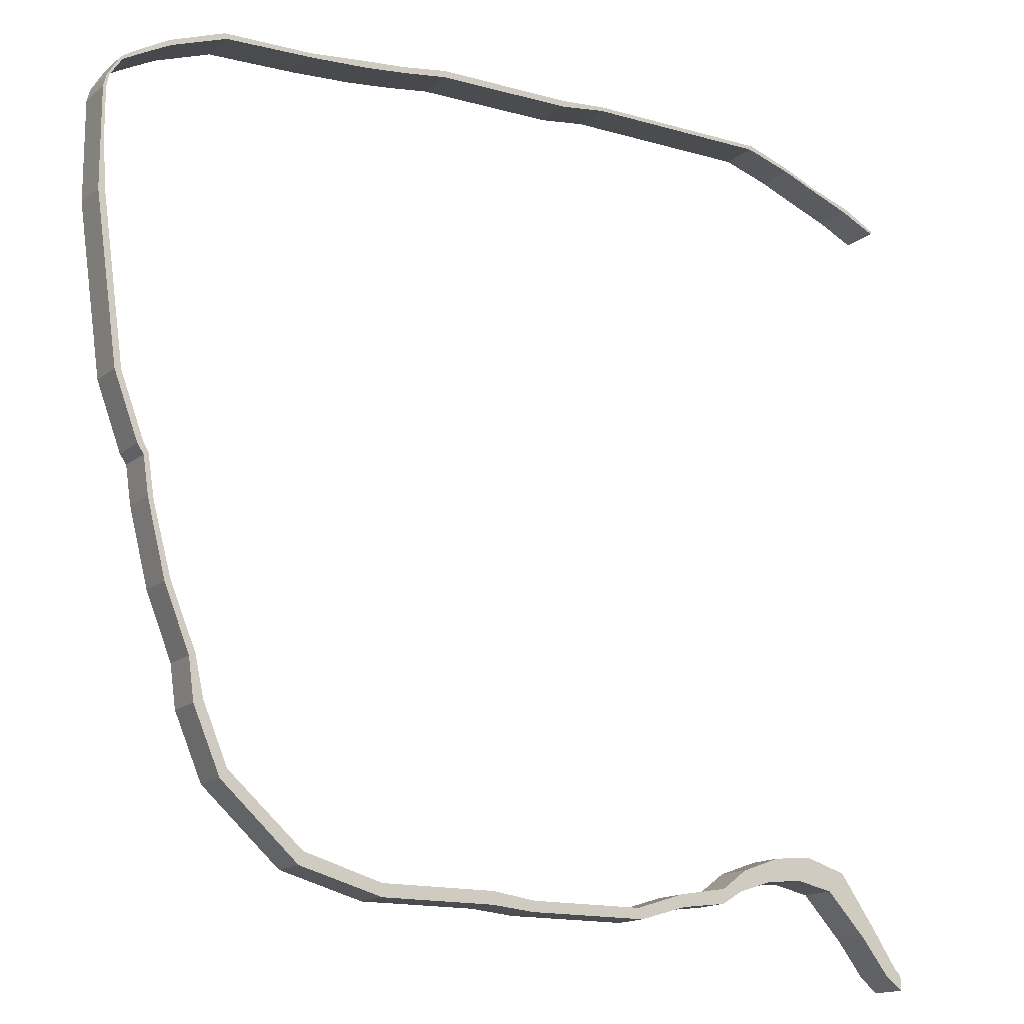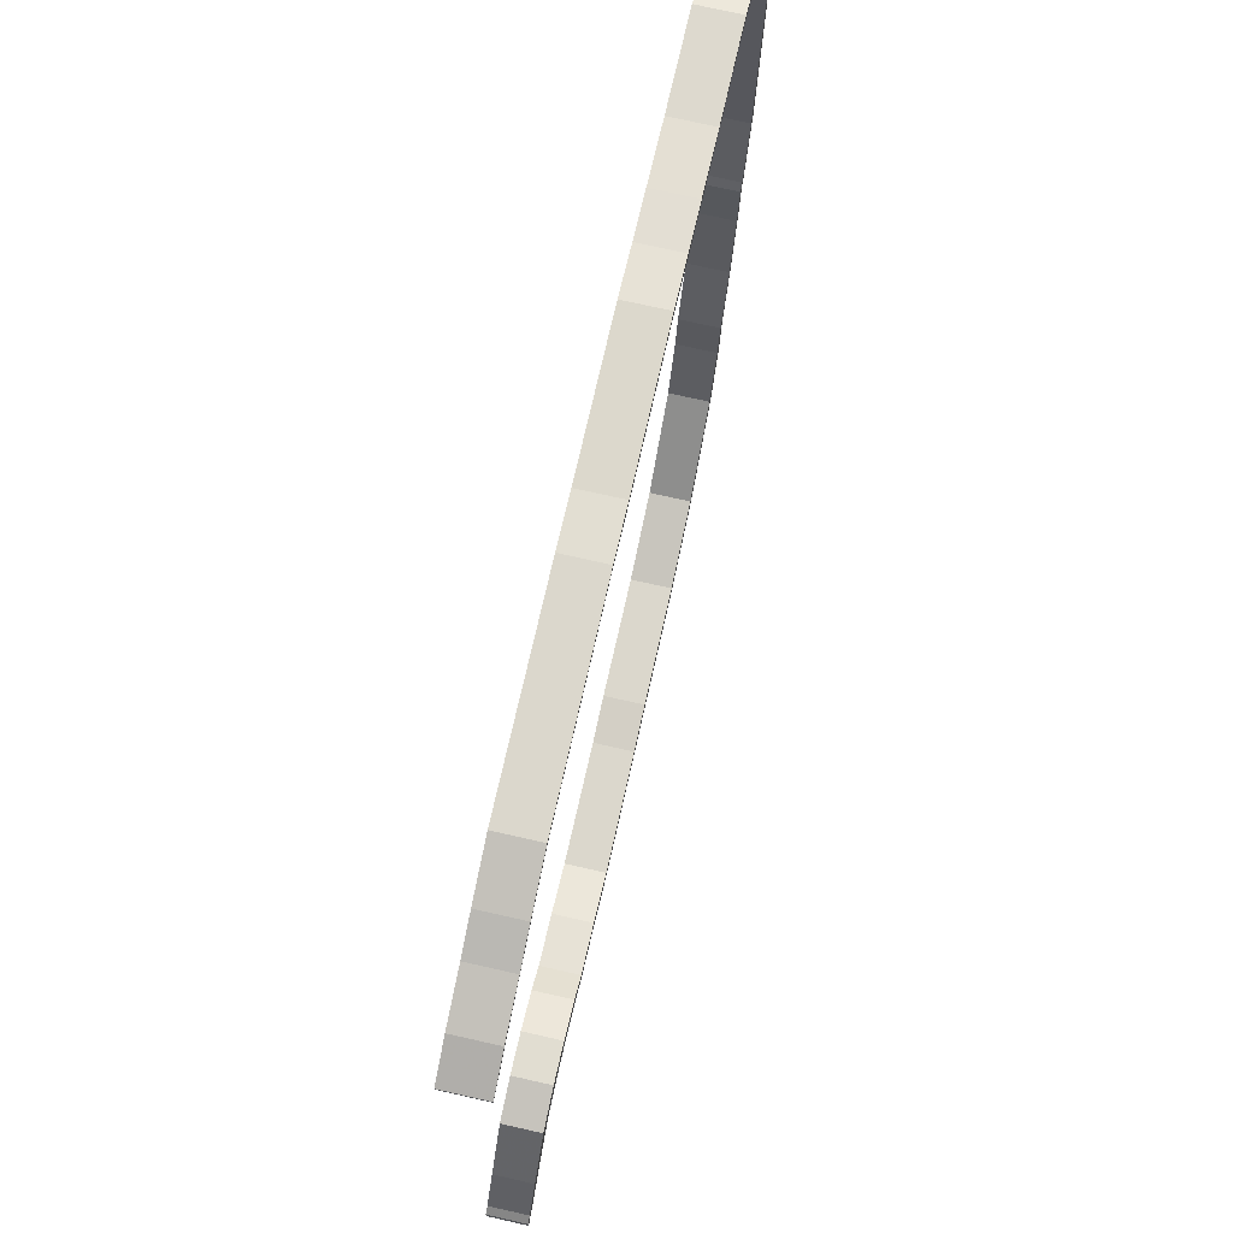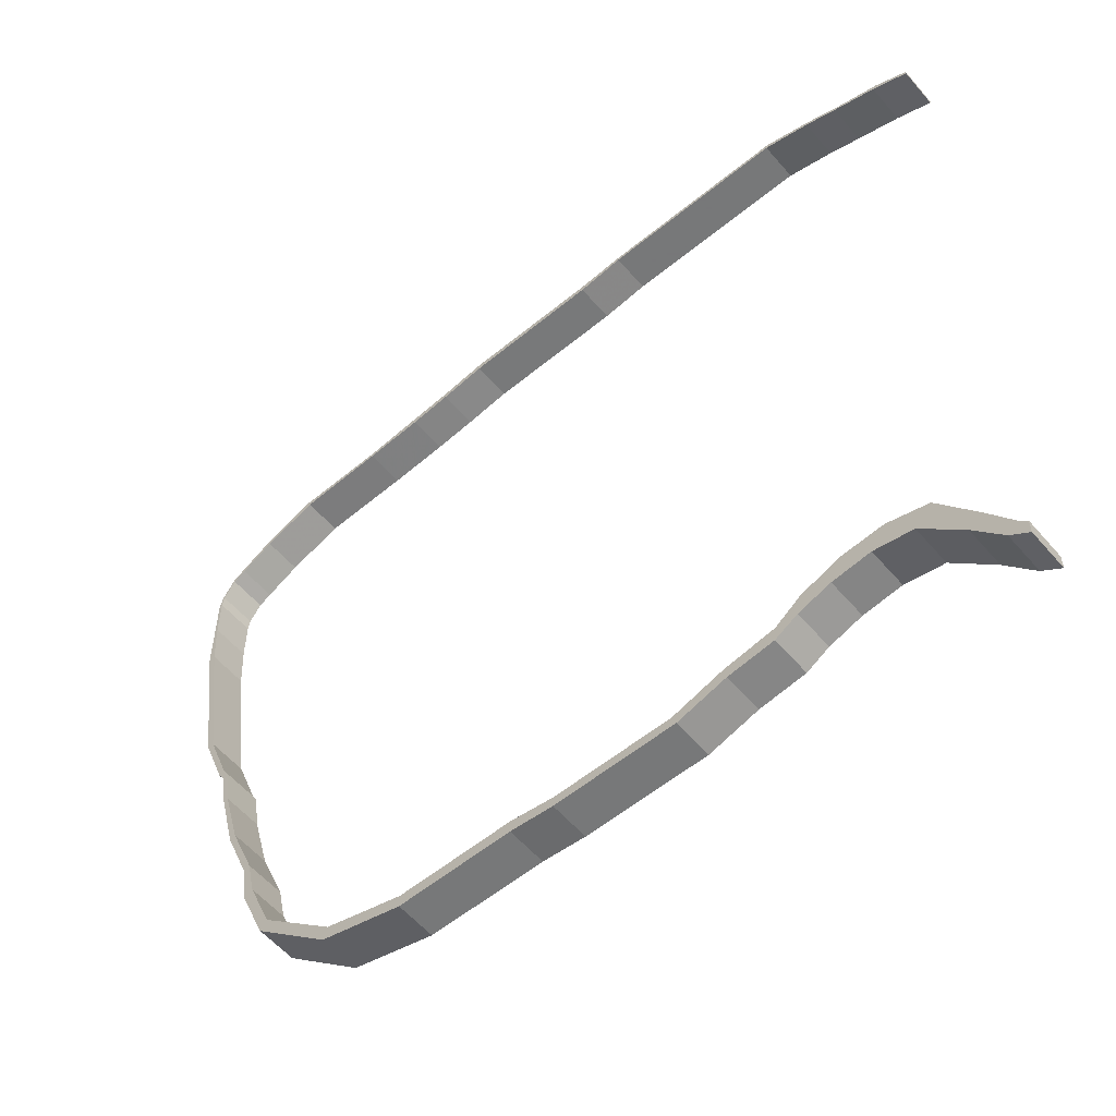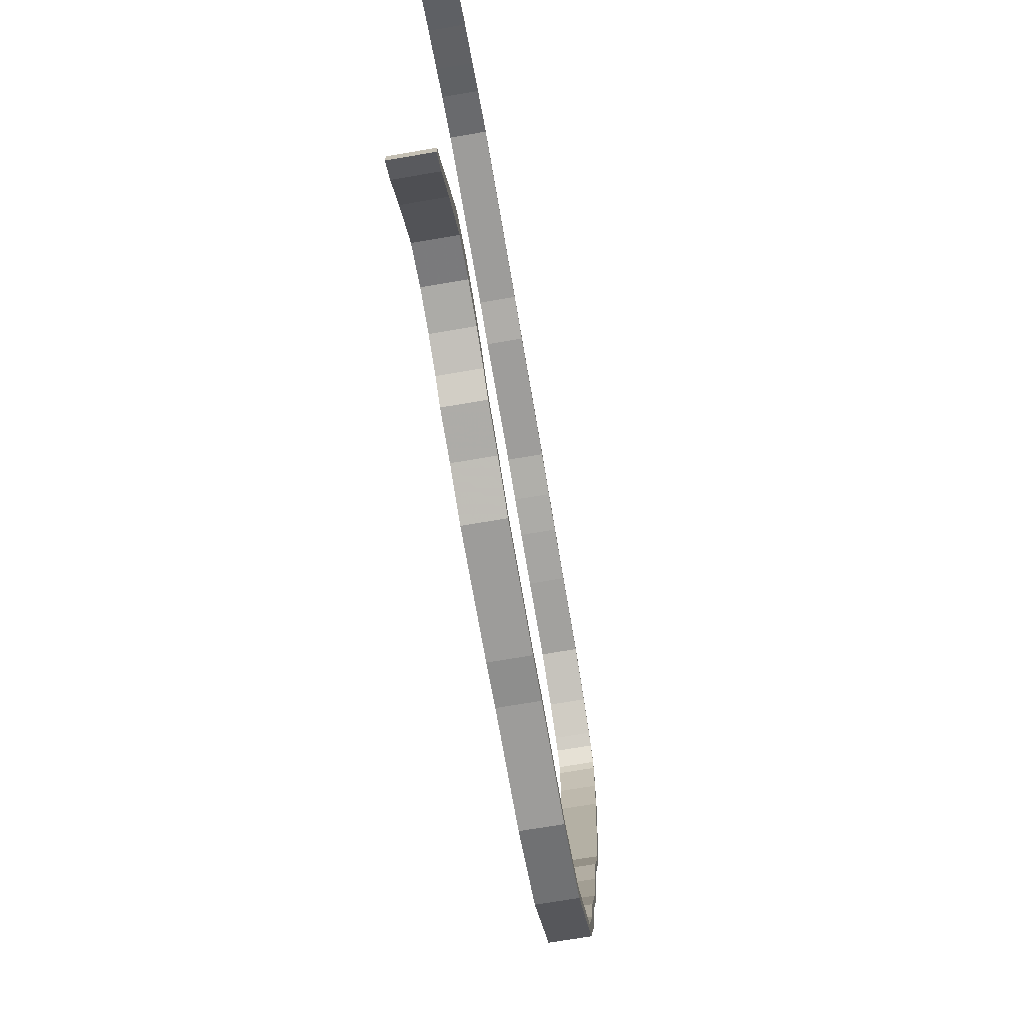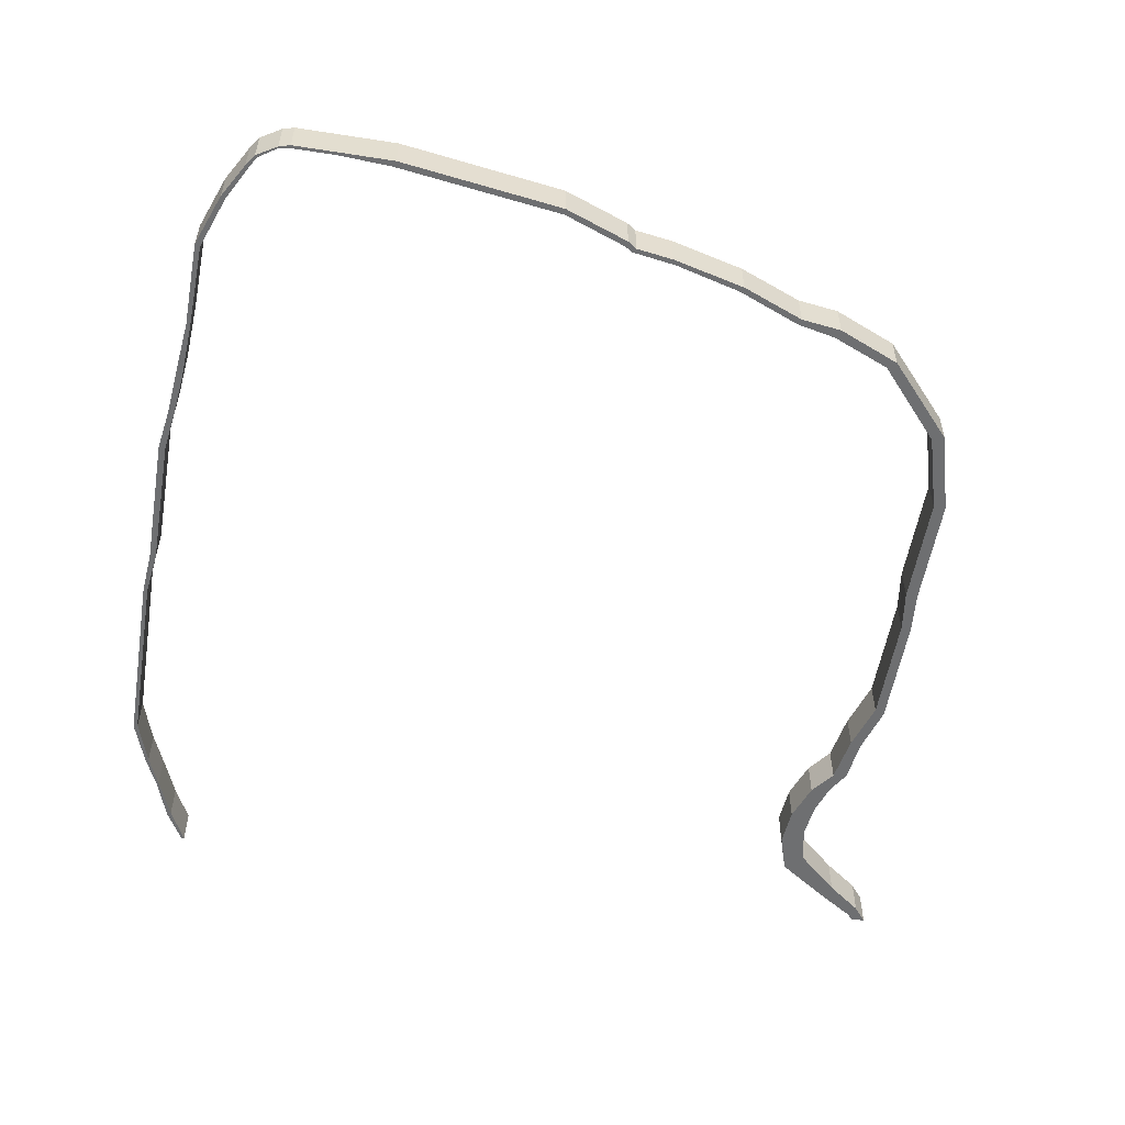
<metadata>
{"format":"obj","ext":"obj","renderer":"f3d","projection":"perspective","resolution":1024,"background":"white","views":[{"elev":-15.2,"azim":148.5,"up":"+Z"},{"elev":73.1,"azim":-77.3,"up":"+Z"},{"elev":-57.3,"azim":-139.7,"up":"+Z"},{"elev":-70.1,"azim":-80.3,"up":"+Z"},{"elev":-54.6,"azim":80.6,"up":"+Y"}]}
</metadata>
<code>
v -8.833 0.07066 -6.707
v -8.833 0.07066 -6.611
v -8.787 0.07066 -6.566
v -8.716 0.07066 -6.617
v -8.628 0.07066 -6.328
v -8.833 0.07066 -1.434
v -8.833 0.07066 -1.413
v -8.614 0.07066 -1.294
v -8.596 0.07066 -1.319
v -8.536 0.07066 -6.383
v -8.377 0.07066 -5.974
v -8.323 0.07066 -1.196
v -8.309 0.07066 -1.21
v -8.268 0.07066 -6.097
v -8.114 0.07066 -1.105
v -8.112 0.07066 -5.892
v -8.096 0.07066 -1.123
v -8.016 0.07066 -6.042
v -7.85 0.07066 -5.912
v -7.798 0.07066 -0.9983
v -7.785 0.07066 -1.026
v -7.769 0.07066 -6.07
v -7.592 0.07066 -6.004
v -7.559 0.07066 -6.139
v -7.424 0.07066 -6.131
v -7.413 0.07066 -6.226
v -7.115 0.07066 -6.262
v -7.098 0.07066 -6.185
v -6.797 0.07066 -6.356
v -6.769 0.07066 -6.288
v -6.561 0.07066 -0.9983
v -6.558 0.07066 -1.026
v -6.251 0.07066 -1.066
v -6.251 0.07066 -1.026
v -6.013 0.07066 -6.288
v -6.008 0.07066 -6.356
v -5.727 0.07066 -6.329
v -5.727 0.07066 -6.247
v -5.354 0.07066 -1.076
v -5.353 0.07066 -1.032
v -5.052 0.07066 -1.119
v -5.052 0.07066 -1.079
v -4.977 0.07066 -6.329
v -4.977 0.07066 -6.247
v -4.779 0.07066 -1.15
v -4.77 0.07066 -1.106
v -4.459 0.07066 -6.097
v -4.432 0.07066 -6.179
v -4.394 0.07066 -1.176
v -4.388 0.07066 -1.148
v -3.968 0.07066 -5.664
v -3.924 0.07066 -5.723
v -3.819 0.07066 -1.196
v -3.805 0.07066 -5.279
v -3.805 0.07066 -1.162
v -3.746 0.07066 -5.308
v -3.751 0.07066 -5.027
v -3.71 0.07066 -5.04
v -3.578 0.07066 -4.608
v -3.543 0.07066 -4.628
v -3.459 0.07066 -4.167
v -3.458 0.07066 -1.328
v -3.445 0.07066 -1.298
v -3.421 0.07066 -4.145
v -3.414 0.07066 -3.881
v -3.385 0.07066 -3.902
v -3.381 0.07066 -3.829
v -3.343 0.07066 -3.842
v -3.233 0.07066 -1.448
v -3.226 0.07066 -3.418
v -3.215 0.07066 -1.43
v -3.185 0.07066 -3.418
v -3.149 0.07066 -1.497
v -3.138 0.07066 -1.483
v -3.076 0.07066 -2.328
v -3.069 0.07066 -1.619
v -3.056 0.07066 -1.619
v -3.056 0.07066 -1.694
v -3.035 0.07066 -2.341
v -3.056 0.07066 -1.994
v -3.035 0.07066 -1.694
v -8.787 -0.1827 -6.566
v -8.833 -0.1827 -6.611
v -8.833 -0.1827 -6.707
v -8.716 -0.1827 -6.617
v -8.628 -0.1827 -6.328
v -8.614 -0.1827 -1.294
v -8.833 -0.1827 -1.413
v -8.833 -0.1827 -1.434
v -8.596 -0.1827 -1.319
v -8.536 -0.1827 -6.383
v -8.377 -0.1827 -5.974
v -8.323 -0.1827 -1.196
v -8.309 -0.1827 -1.21
v -8.268 -0.1827 -6.097
v -8.114 -0.1827 -1.105
v -8.112 -0.1827 -5.892
v -8.096 -0.1827 -1.123
v -8.016 -0.1827 -6.042
v -7.85 -0.1827 -5.912
v -7.798 -0.1827 -0.9983
v -7.785 -0.1827 -1.026
v -7.769 -0.1827 -6.07
v -7.592 -0.1827 -6.004
v -7.559 -0.1827 -6.139
v -7.424 -0.1827 -6.131
v -7.413 -0.1827 -6.226
v -7.115 -0.1827 -6.262
v -7.098 -0.1827 -6.185
v -6.797 -0.1827 -6.356
v -6.769 -0.1827 -6.288
v -6.561 -0.1827 -0.9983
v -6.558 -0.1827 -1.026
v -6.251 -0.1827 -1.026
v -6.251 -0.1827 -1.066
v -6.013 -0.1827 -6.288
v -6.008 -0.1827 -6.356
v -5.727 -0.1827 -6.247
v -5.727 -0.1827 -6.329
v -5.354 -0.1827 -1.076
v -5.353 -0.1827 -1.032
v -5.052 -0.1827 -1.079
v -5.052 -0.1827 -1.119
v -4.977 -0.1827 -6.247
v -4.977 -0.1827 -6.329
v -4.779 -0.1827 -1.15
v -4.77 -0.1827 -1.106
v -4.459 -0.1827 -6.097
v -4.432 -0.1827 -6.179
v -4.394 -0.1827 -1.176
v -4.388 -0.1827 -1.148
v -3.968 -0.1827 -5.664
v -3.924 -0.1827 -5.723
v -3.819 -0.1827 -1.196
v -3.805 -0.1827 -1.162
v -3.805 -0.1827 -5.279
v -3.746 -0.1827 -5.308
v -3.751 -0.1827 -5.027
v -3.71 -0.1827 -5.04
v -3.578 -0.1827 -4.608
v -3.543 -0.1827 -4.628
v -3.459 -0.1827 -4.167
v -3.458 -0.1827 -1.328
v -3.445 -0.1827 -1.298
v -3.421 -0.1827 -4.145
v -3.414 -0.1827 -3.881
v -3.385 -0.1827 -3.902
v -3.381 -0.1827 -3.829
v -3.343 -0.1827 -3.842
v -3.233 -0.1827 -1.448
v -3.226 -0.1827 -3.418
v -3.215 -0.1827 -1.43
v -3.185 -0.1827 -3.418
v -3.149 -0.1827 -1.497
v -3.138 -0.1827 -1.483
v -3.076 -0.1827 -2.328
v -3.069 -0.1827 -1.619
v -3.056 -0.1827 -1.619
v -3.056 -0.1827 -1.694
v -3.035 -0.1827 -1.694
v -3.035 -0.1827 -2.341
v -3.056 -0.1827 -1.994
v -4.459 -0.1827 -6.097
v -3.968 -0.1827 -5.664
v -3.968 0.07066 -5.664
v -4.459 0.07066 -6.097
v -4.977 -0.1827 -6.247
v -4.459 -0.1827 -6.097
v -4.459 0.07066 -6.097
v -4.977 0.07066 -6.247
v -6.313 -0.1827 -6.288
v -6.313 0.07066 -6.288
v -6.769 -0.1827 -6.288
v -6.313 -0.1827 -6.288
v -6.313 0.07066 -6.288
v -6.769 0.07066 -6.288
v -7.592 -0.1827 -6.004
v -7.424 -0.1827 -6.131
v -7.424 0.07066 -6.131
v -7.592 0.07066 -6.004
v -7.85 -0.1827 -5.912
v -7.592 -0.1827 -6.004
v -7.592 0.07066 -6.004
v -7.85 0.07066 -5.912
v -8.112 -0.1827 -5.892
v -7.85 -0.1827 -5.912
v -7.85 0.07066 -5.912
v -8.112 0.07066 -5.892
v -8.377 -0.1827 -5.974
v -8.112 -0.1827 -5.892
v -8.112 0.07066 -5.892
v -8.377 0.07066 -5.974
v -8.628 -0.1827 -6.328
v -8.377 -0.1827 -5.974
v -8.377 0.07066 -5.974
v -8.628 0.07066 -6.328
v -8.787 -0.1827 -6.566
v -8.628 -0.1827 -6.328
v -8.628 0.07066 -6.328
v -8.787 0.07066 -6.566
v -8.833 -0.1827 -6.611
v -8.787 -0.1827 -6.566
v -8.787 0.07066 -6.566
v -8.833 0.07066 -6.611
v -8.833 -0.1827 -6.707
v -8.833 -0.1827 -6.611
v -8.833 0.07066 -6.611
v -8.833 0.07066 -6.707
v -8.716 -0.1827 -6.617
v -8.833 -0.1827 -6.707
v -8.833 0.07066 -6.707
v -8.716 0.07066 -6.617
v -8.016 -0.1827 -6.042
v -8.268 -0.1827 -6.097
v -8.268 0.07066 -6.097
v -8.016 0.07066 -6.042
v -7.769 -0.1827 -6.07
v -8.016 -0.1827 -6.042
v -8.016 0.07066 -6.042
v -7.769 0.07066 -6.07
v -7.559 -0.1827 -6.139
v -7.769 -0.1827 -6.07
v -7.769 0.07066 -6.07
v -7.559 0.07066 -6.139
v -7.413 -0.1827 -6.226
v -7.559 -0.1827 -6.139
v -7.559 0.07066 -6.139
v -7.413 0.07066 -6.226
v -6.308 -0.1827 -6.356
v -6.797 -0.1827 -6.356
v -6.797 0.07066 -6.356
v -6.308 0.07066 -6.356
v -4.432 -0.1827 -6.179
v -4.977 -0.1827 -6.329
v -4.977 0.07066 -6.329
v -4.432 0.07066 -6.179
v -3.924 -0.1827 -5.723
v -4.432 -0.1827 -6.179
v -4.432 0.07066 -6.179
v -3.924 0.07066 -5.723
v -3.746 -0.1827 -5.308
v -3.924 -0.1827 -5.723
v -3.924 0.07066 -5.723
v -3.746 0.07066 -5.308
v -3.71 -0.1827 -5.04
v -3.746 -0.1827 -5.308
v -3.746 0.07066 -5.308
v -3.71 0.07066 -5.04
v -3.343 -0.1827 -3.842
v -3.385 -0.1827 -3.902
v -3.385 0.07066 -3.902
v -3.343 0.07066 -3.842
v -3.185 -0.1827 -3.418
v -3.343 -0.1827 -3.842
v -3.343 0.07066 -3.842
v -3.185 0.07066 -3.418
v -3.035 -0.1827 -1.994
v -3.035 0.07066 -1.994
v -3.035 -0.1827 -1.694
v -3.035 -0.1827 -1.994
v -3.035 0.07066 -1.994
v -3.035 0.07066 -1.694
v -3.056 -0.1827 -1.619
v -3.035 -0.1827 -1.694
v -3.035 0.07066 -1.694
v -3.056 0.07066 -1.619
v -3.138 -0.1827 -1.483
v -3.056 -0.1827 -1.619
v -3.056 0.07066 -1.619
v -3.138 0.07066 -1.483
v -7.076 -0.1827 -0.9983
v -7.076 0.07066 -0.9983
v -7.376 -0.1827 -0.9983
v -7.076 -0.1827 -0.9983
v -7.076 0.07066 -0.9983
v -7.376 0.07066 -0.9983
v -7.798 -0.1827 -0.9983
v -7.376 -0.1827 -0.9983
v -7.376 0.07066 -0.9983
v -7.798 0.07066 -0.9983
v -8.833 -0.1827 -1.434
v -8.833 -0.1827 -1.413
v -8.833 0.07066 -1.413
v -8.833 0.07066 -1.434
v -7.376 -0.1827 -1.026
v -7.785 -0.1827 -1.026
v -7.785 0.07066 -1.026
v -7.376 0.07066 -1.026
v -7.076 -0.1827 -1.026
v -7.376 -0.1827 -1.026
v -7.376 0.07066 -1.026
v -7.076 0.07066 -1.026
v -3.819 -0.1827 -1.196
v -4.394 -0.1827 -1.176
v -4.394 0.07066 -1.176
v -3.819 0.07066 -1.196
v -3.149 -0.1827 -1.497
v -3.233 -0.1827 -1.448
v -3.233 0.07066 -1.448
v -3.149 0.07066 -1.497
v -3.069 -0.1827 -1.619
v -3.149 -0.1827 -1.497
v -3.149 0.07066 -1.497
v -3.069 0.07066 -1.619
v -3.381 -0.1827 -3.829
v -3.226 -0.1827 -3.418
v -3.226 0.07066 -3.418
v -3.381 0.07066 -3.829
v -3.414 -0.1827 -3.881
v -3.381 -0.1827 -3.829
v -3.381 0.07066 -3.829
v -3.414 0.07066 -3.881
f 1 2 3
f 4 1 3
f 4 3 5
f 6 7 8
f 9 6 8
f 10 4 5
f 10 5 11
f 9 8 12
f 13 9 12
f 14 10 11
f 13 12 15
f 14 11 16
f 17 13 15
f 18 14 16
f 18 16 19
f 17 15 20
f 21 17 20
f 22 18 19
f 22 19 23
f 24 22 23
f 24 23 25
f 26 24 25
f 27 26 25
f 27 25 28
f 29 27 28
f 29 28 30
f 21 20 31
f 32 21 31
f 33 32 31
f 33 31 34
f 29 30 35
f 36 29 35
f 37 36 35
f 37 35 38
f 39 33 34
f 39 34 40
f 41 39 40
f 41 40 42
f 43 37 38
f 43 38 44
f 45 41 42
f 45 42 46
f 43 44 47
f 48 43 47
f 49 45 46
f 49 46 50
f 48 47 51
f 52 48 51
f 53 49 50
f 52 51 54
f 53 50 55
f 56 52 54
f 56 54 57
f 58 56 57
f 58 57 59
f 60 58 59
f 60 59 61
f 62 53 55
f 62 55 63
f 64 60 61
f 64 61 65
f 66 64 65
f 66 65 67
f 68 66 67
f 69 62 63
f 68 67 70
f 69 63 71
f 72 68 70
f 73 69 71
f 73 71 74
f 72 70 75
f 76 73 74
f 76 74 77
f 78 76 77
f 79 72 75
f 79 75 80
f 79 80 77
f 79 77 81
f 82 83 84
f 82 84 85
f 86 82 85
f 87 88 89
f 87 89 90
f 86 85 91
f 92 86 91
f 93 87 90
f 93 90 94
f 92 91 95
f 96 93 94
f 97 92 95
f 96 94 98
f 97 95 99
f 100 97 99
f 101 96 98
f 101 98 102
f 100 99 103
f 104 100 103
f 104 103 105
f 106 104 105
f 106 105 107
f 106 107 108
f 109 106 108
f 109 108 110
f 111 109 110
f 112 101 102
f 112 102 113
f 114 112 113
f 114 113 115
f 116 111 110
f 116 110 117
f 118 116 117
f 118 117 119
f 114 115 120
f 121 114 120
f 122 121 120
f 122 120 123
f 124 118 119
f 124 119 125
f 122 123 126
f 127 122 126
f 128 124 125
f 128 125 129
f 127 126 130
f 131 127 130
f 132 128 129
f 132 129 133
f 131 130 134
f 135 131 134
f 136 132 133
f 136 133 137
f 138 136 137
f 138 137 139
f 140 138 139
f 140 139 141
f 142 140 141
f 135 134 143
f 144 135 143
f 142 141 145
f 146 142 145
f 146 145 147
f 148 146 147
f 148 147 149
f 144 143 150
f 151 148 149
f 152 144 150
f 151 149 153
f 152 150 154
f 155 152 154
f 156 151 153
f 155 154 157
f 158 155 157
f 158 157 159
f 160 158 159
f 160 159 161
f 161 159 162
f 161 162 156
f 161 156 153
f 138 140 59
f 138 59 57
f 136 138 57
f 136 57 54
f 132 136 54
f 132 54 51
f 163 164 165
f 163 165 166
f 167 168 169
f 167 169 170
f 118 124 44
f 118 44 38
f 116 118 38
f 116 38 35
f 171 116 35
f 171 35 172
f 173 174 175
f 173 175 176
f 109 111 30
f 109 30 28
f 106 109 28
f 106 28 25
f 177 178 179
f 177 179 180
f 181 182 183
f 181 183 184
f 185 186 187
f 185 187 188
f 189 190 191
f 189 191 192
f 193 194 195
f 193 195 196
f 197 198 199
f 197 199 200
f 201 202 203
f 201 203 204
f 205 206 207
f 205 207 208
f 209 210 211
f 209 211 212
f 91 85 4
f 91 4 10
f 95 91 10
f 95 10 14
f 213 214 215
f 213 215 216
f 217 218 219
f 217 219 220
f 221 222 223
f 221 223 224
f 225 226 227
f 225 227 228
f 108 107 26
f 108 26 27
f 110 108 27
f 110 27 29
f 229 230 231
f 229 231 232
f 117 229 232
f 117 232 36
f 119 117 36
f 119 36 37
f 125 119 37
f 125 37 43
f 233 234 235
f 233 235 236
f 237 238 239
f 237 239 240
f 241 242 243
f 241 243 244
f 245 246 247
f 245 247 248
f 141 139 58
f 141 58 60
f 145 141 60
f 145 60 64
f 147 145 64
f 147 64 66
f 249 250 251
f 249 251 252
f 253 254 255
f 253 255 256
f 161 153 72
f 161 72 79
f 257 161 79
f 257 79 258
f 259 260 261
f 259 261 262
f 263 264 265
f 263 265 266
f 267 268 269
f 267 269 270
f 152 155 74
f 152 74 71
f 144 152 71
f 144 71 63
f 135 144 63
f 135 63 55
f 131 135 55
f 131 55 50
f 127 131 50
f 127 50 46
f 122 127 46
f 122 46 42
f 121 122 42
f 121 42 40
f 114 121 40
f 114 40 34
f 112 114 34
f 112 34 31
f 271 112 31
f 271 31 272
f 273 274 275
f 273 275 276
f 277 278 279
f 277 279 280
f 96 101 20
f 96 20 15
f 93 96 15
f 93 15 12
f 87 93 12
f 87 12 8
f 88 87 8
f 88 8 7
f 281 282 283
f 281 283 284
f 90 89 6
f 90 6 9
f 94 90 9
f 94 9 13
f 98 94 13
f 98 13 17
f 102 98 17
f 102 17 21
f 285 286 287
f 285 287 288
f 289 290 291
f 289 291 292
f 113 289 292
f 113 292 32
f 115 113 32
f 115 32 33
f 120 115 33
f 120 33 39
f 123 120 39
f 123 39 41
f 126 123 41
f 126 41 45
f 130 126 45
f 130 45 49
f 293 294 295
f 293 295 296
f 143 134 53
f 143 53 62
f 150 143 62
f 150 62 69
f 297 298 299
f 297 299 300
f 301 302 303
f 301 303 304
f 159 157 76
f 159 76 78
f 162 159 78
f 162 78 80
f 156 162 80
f 156 80 75
f 151 156 75
f 151 75 70
f 305 306 307
f 305 307 308
f 309 310 311
f 309 311 312
f 142 146 65
f 142 65 61
f 140 142 61
f 140 61 59

</code>
